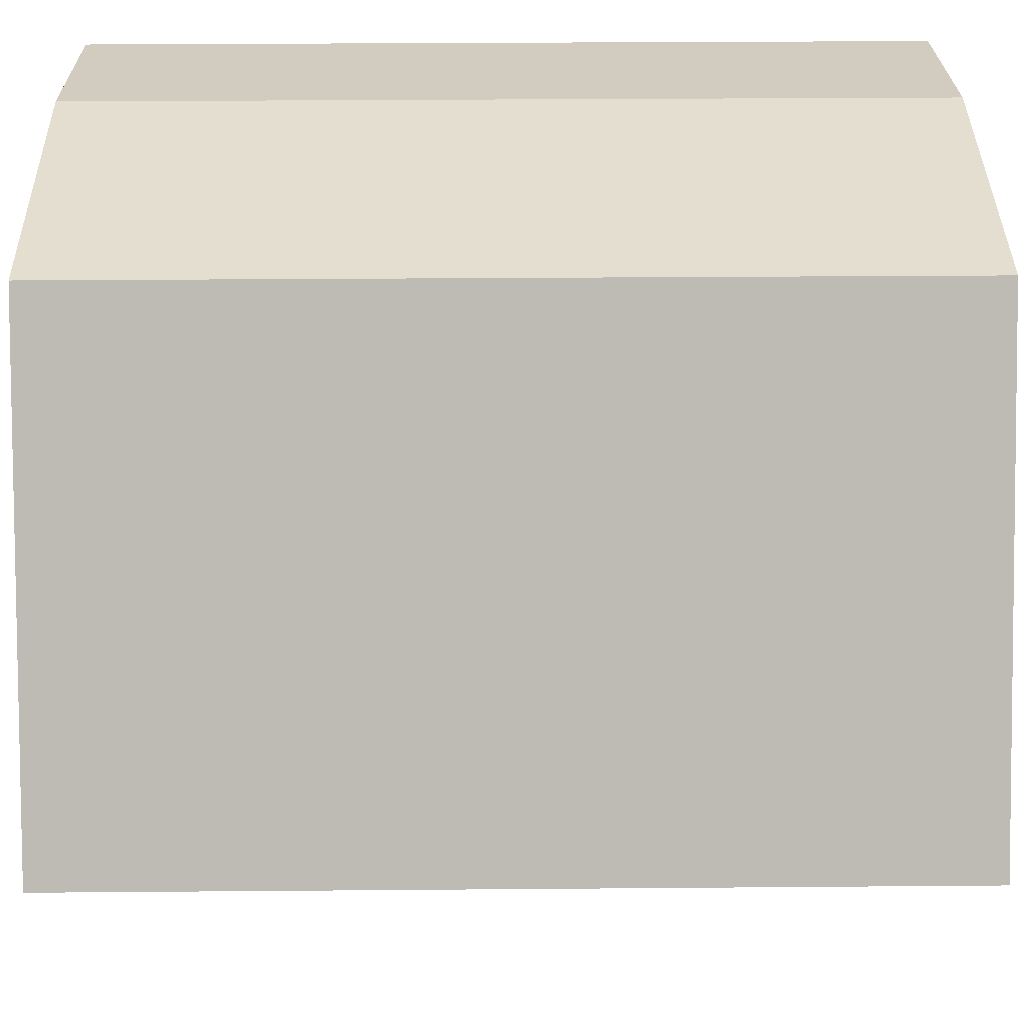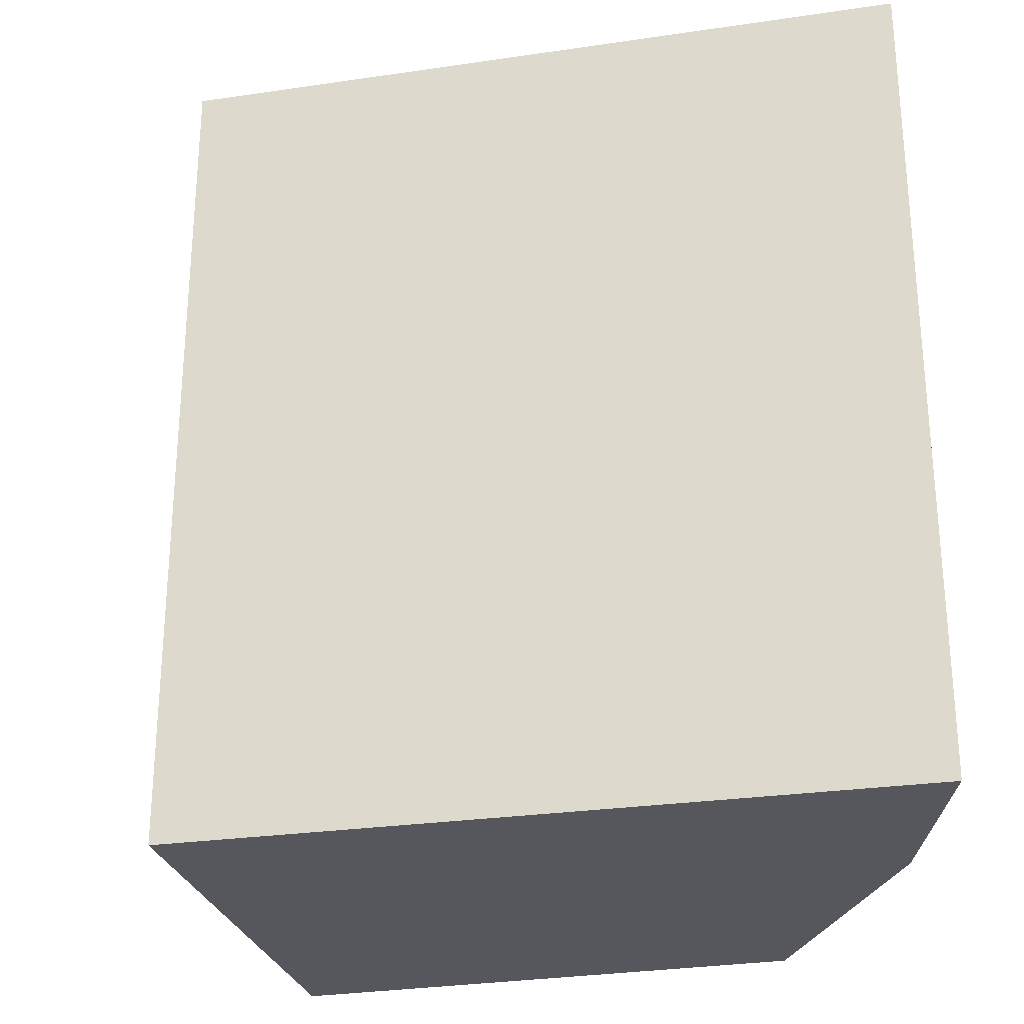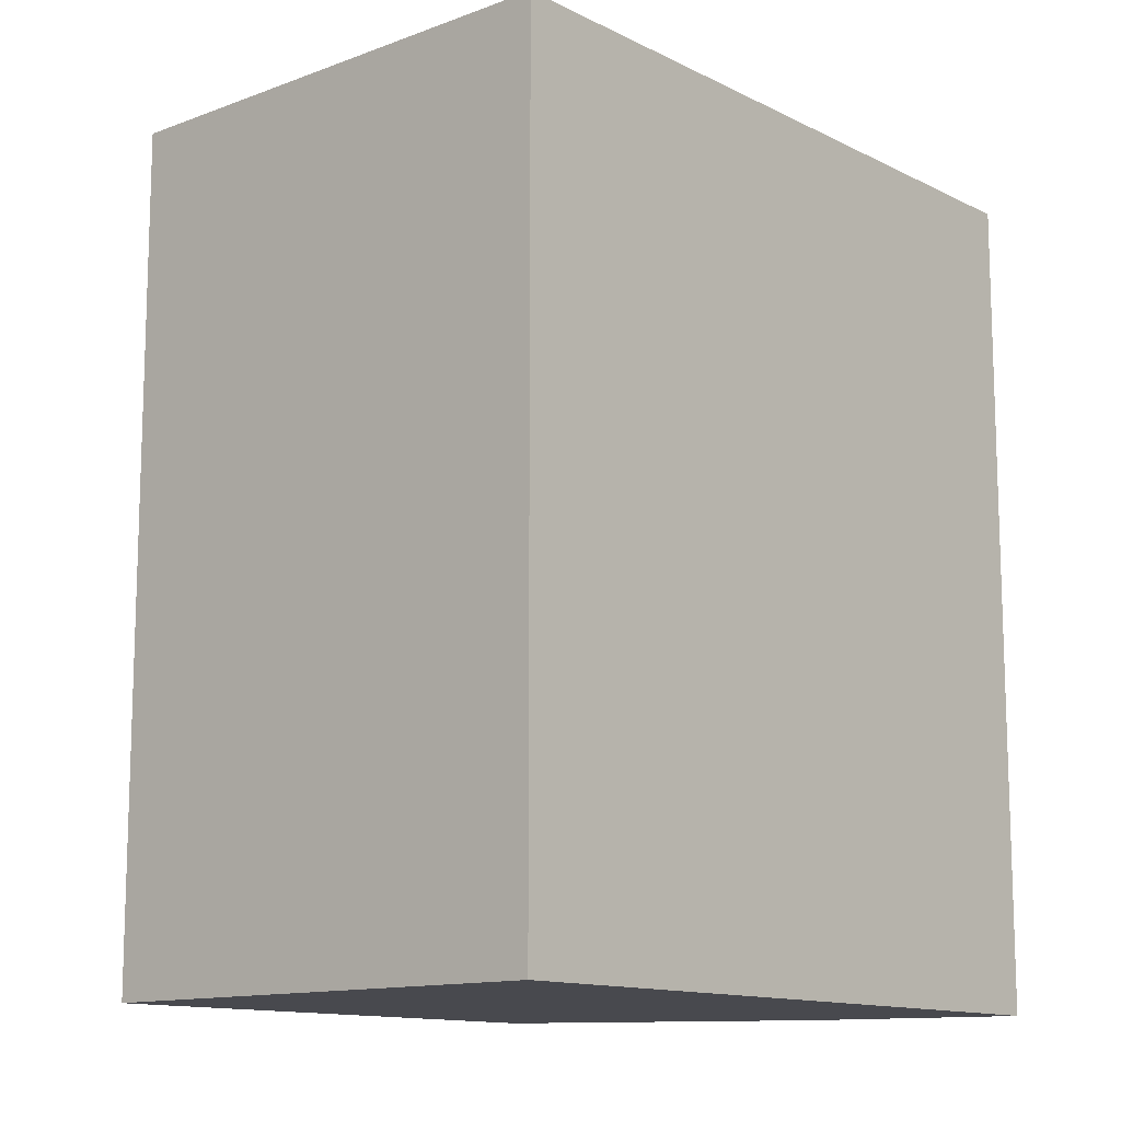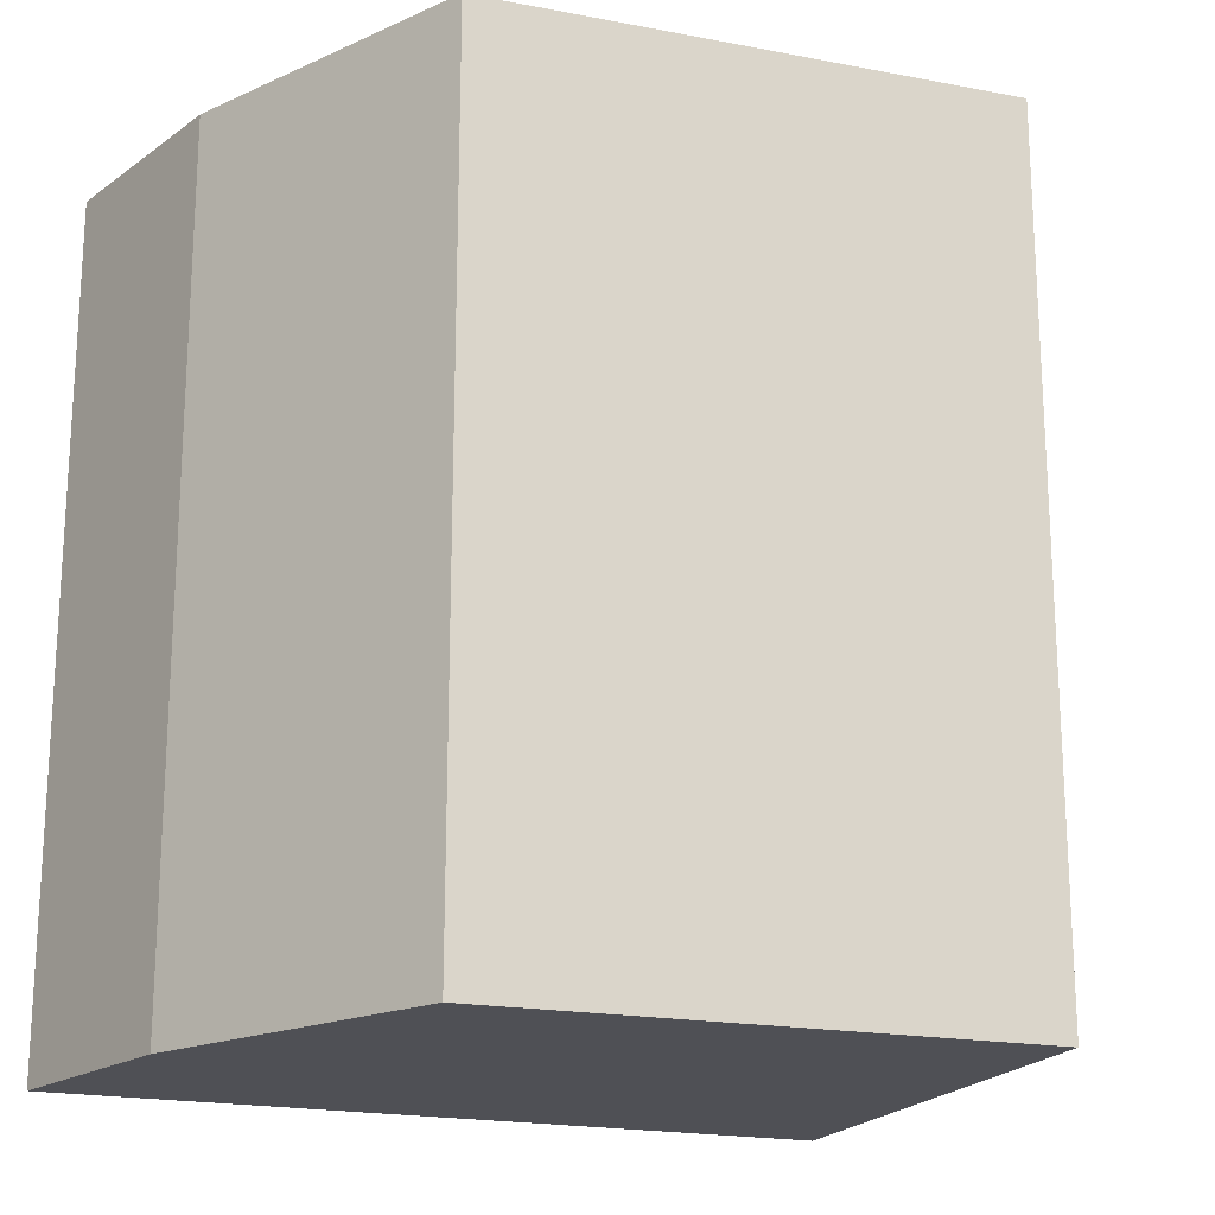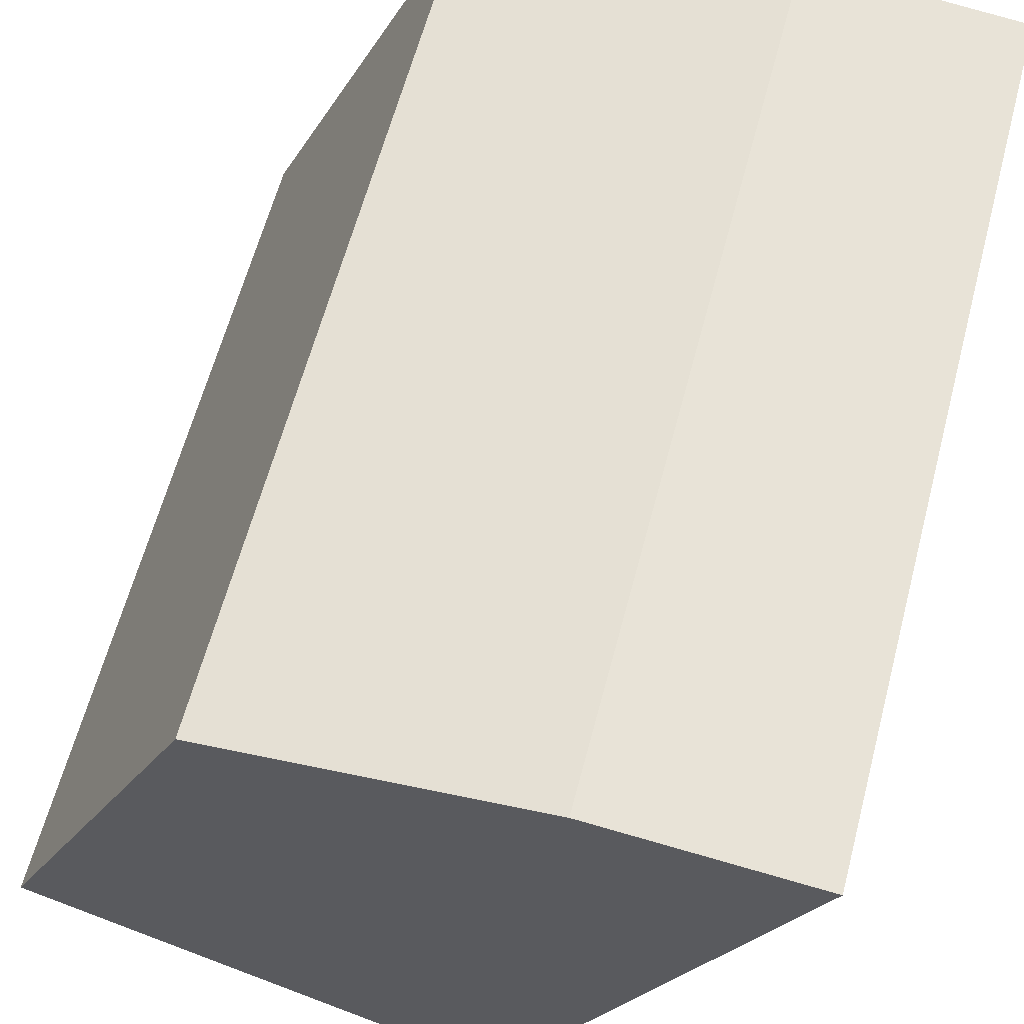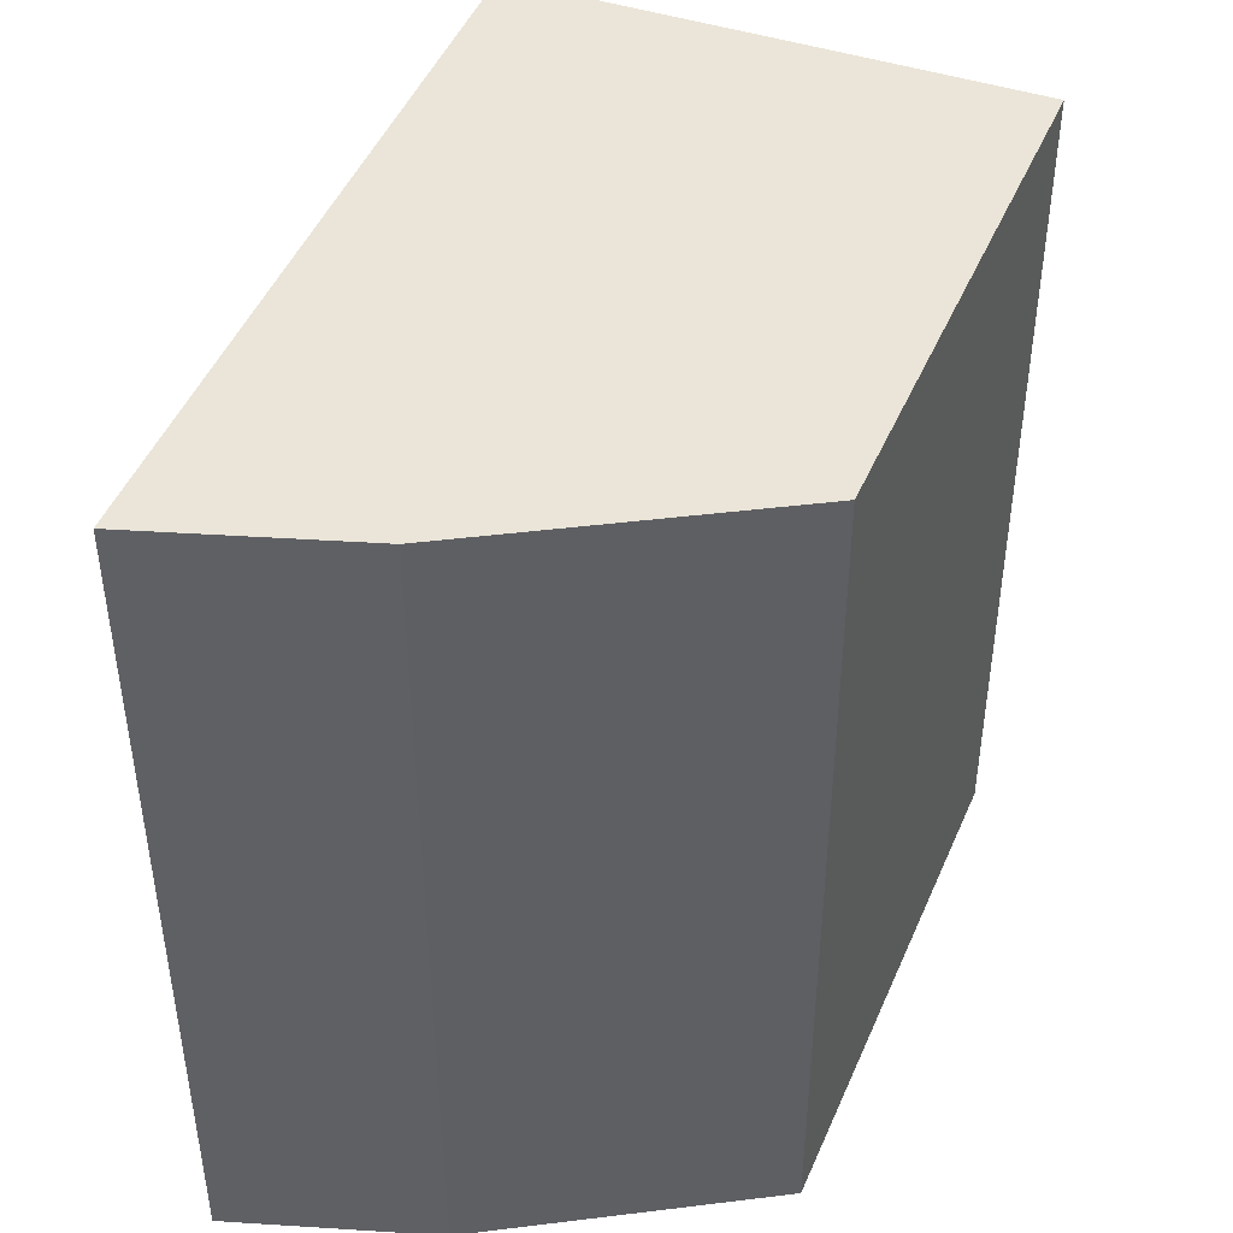
<metadata>
{"format":"obj","ext":"obj","renderer":"f3d","projection":"perspective","resolution":1024,"background":"white","views":[{"elev":29.4,"azim":89.3,"up":"+Z"},{"elev":-27.5,"azim":-99.0,"up":"+Y"},{"elev":-12.6,"azim":-161.0,"up":"+Y"},{"elev":-19.4,"azim":46.8,"up":"+Y"},{"elev":62.0,"azim":-165.2,"up":"+Z"},{"elev":44.7,"azim":-1.2,"up":"+Y"}]}
</metadata>
<code>
v  0 13.4 8.207e-16
v  11.68 13.4 -7.873
v  4.341 13.4 -10.88
v  8.369 13.4 -0.29
v  3.361 13.4 0.319
v  11.68 4.821e-16 -7.873
v  4.341 6.664e-16 -10.88
v  0 0 0
v  3.361 -1.953e-17 0.319
v  8.369 1.776e-17 -0.29
g defaultobject
f 1 2 3
f 2 1 4
f 4 1 5
f 6 3 2
f 3 6 7
f 7 1 3
f 1 7 8
f 8 5 1
f 5 8 9
f 9 4 5
f 4 9 10
f 10 2 4
f 2 10 6
f 10 7 6
f 7 10 8
f 8 10 9

</code>
